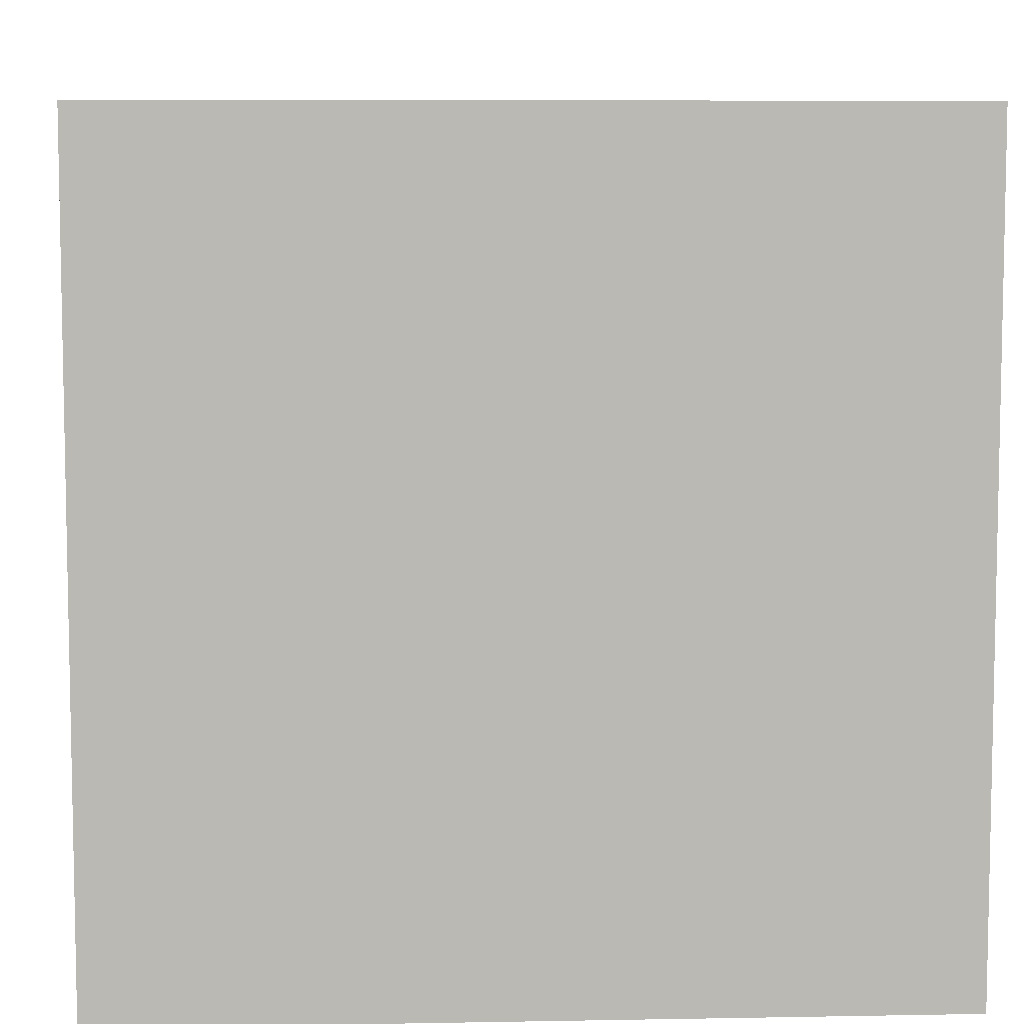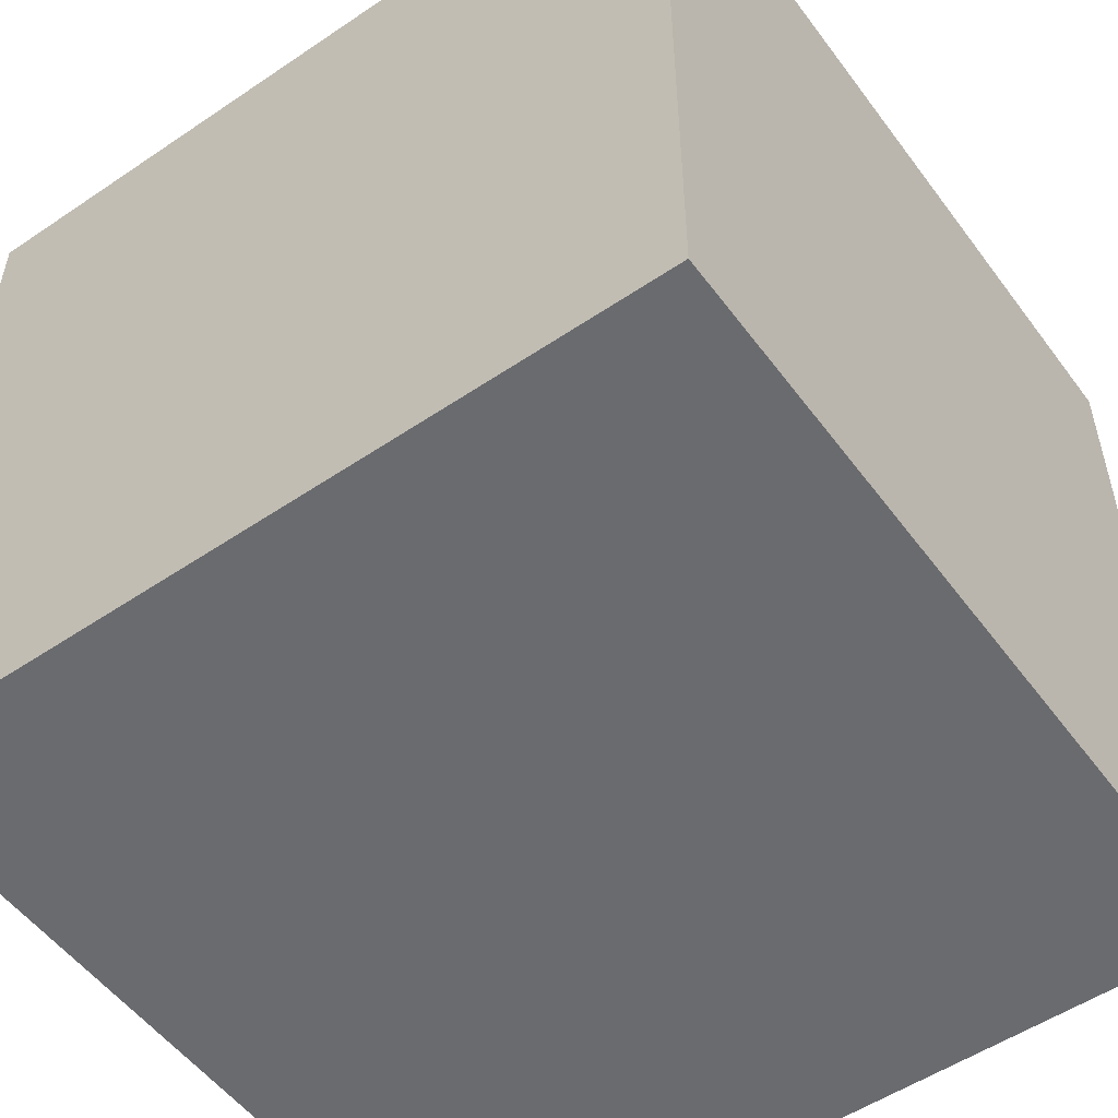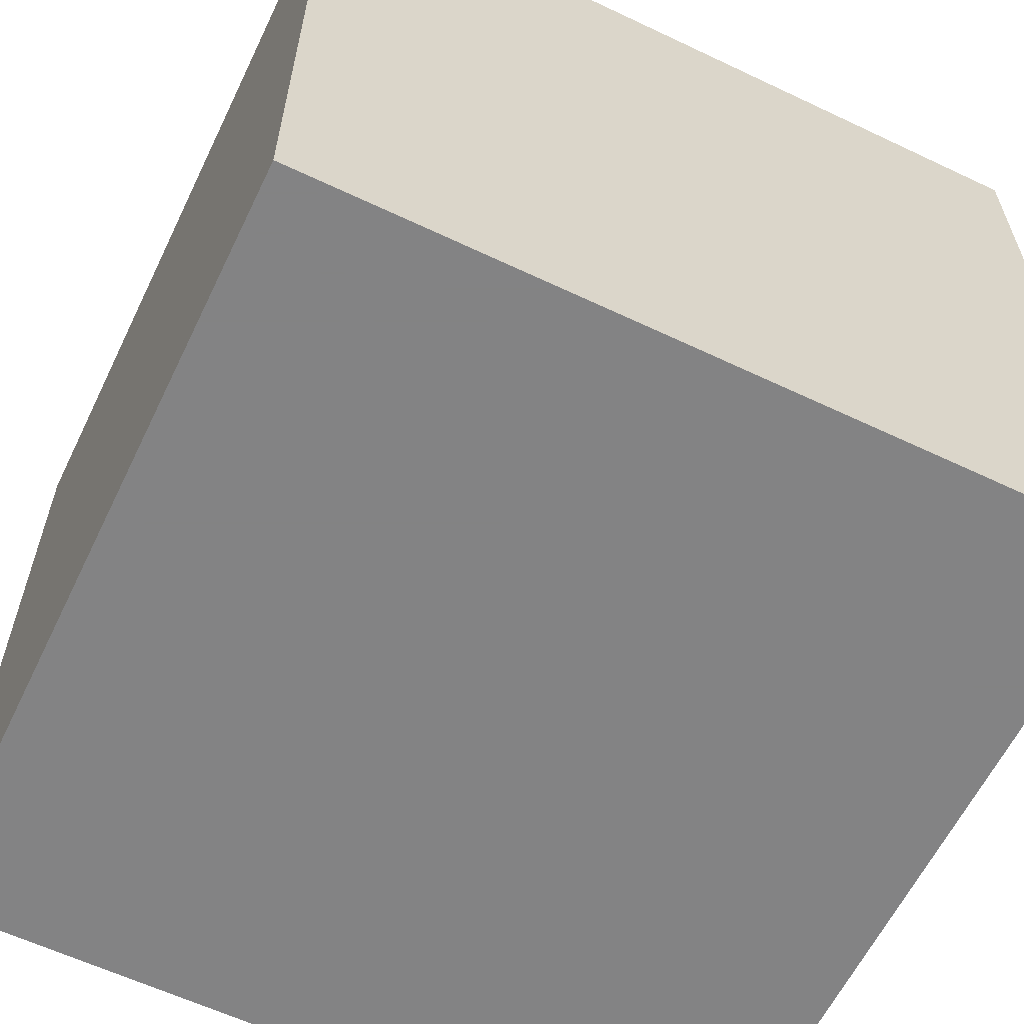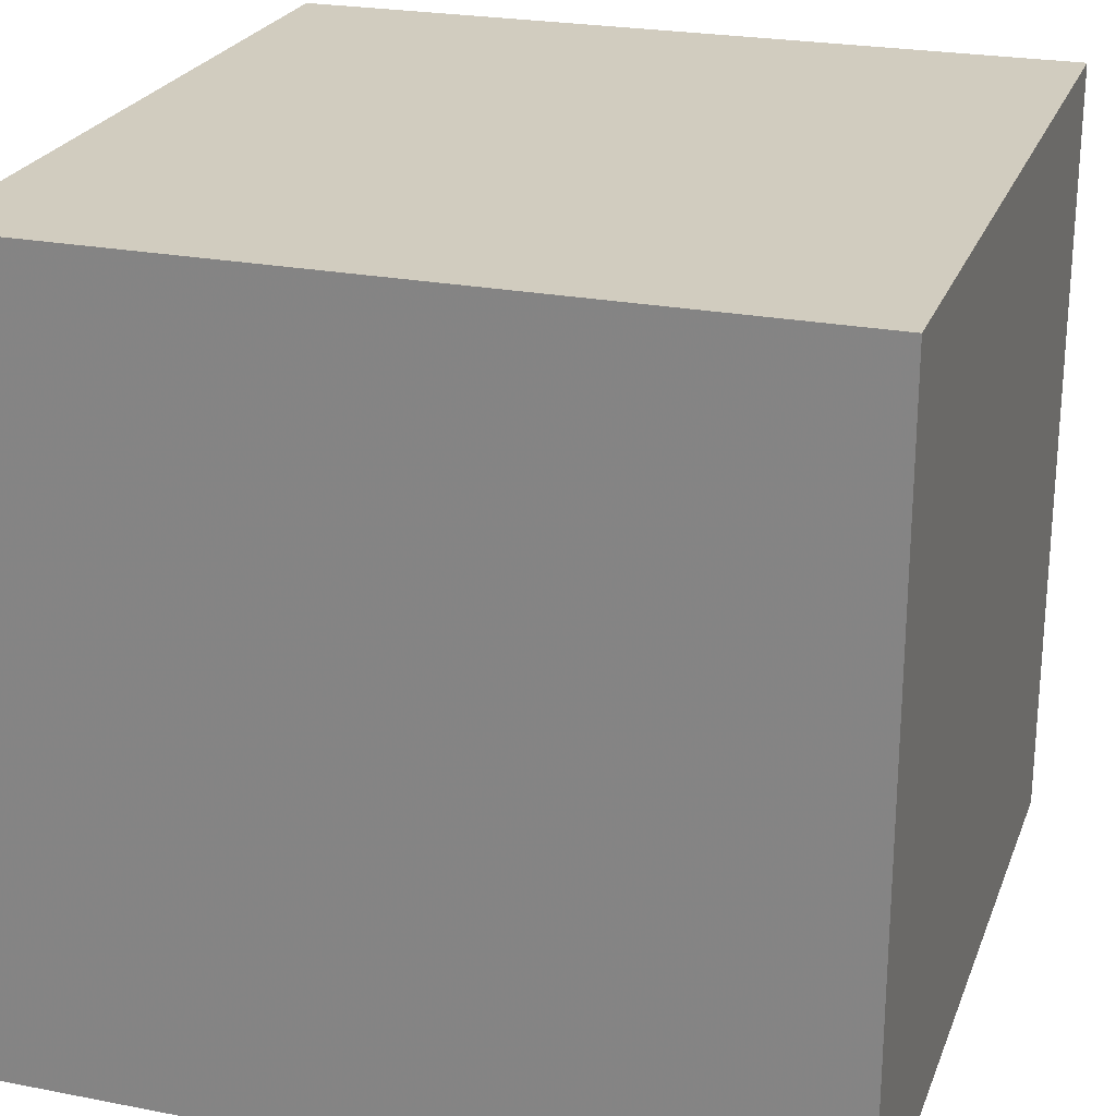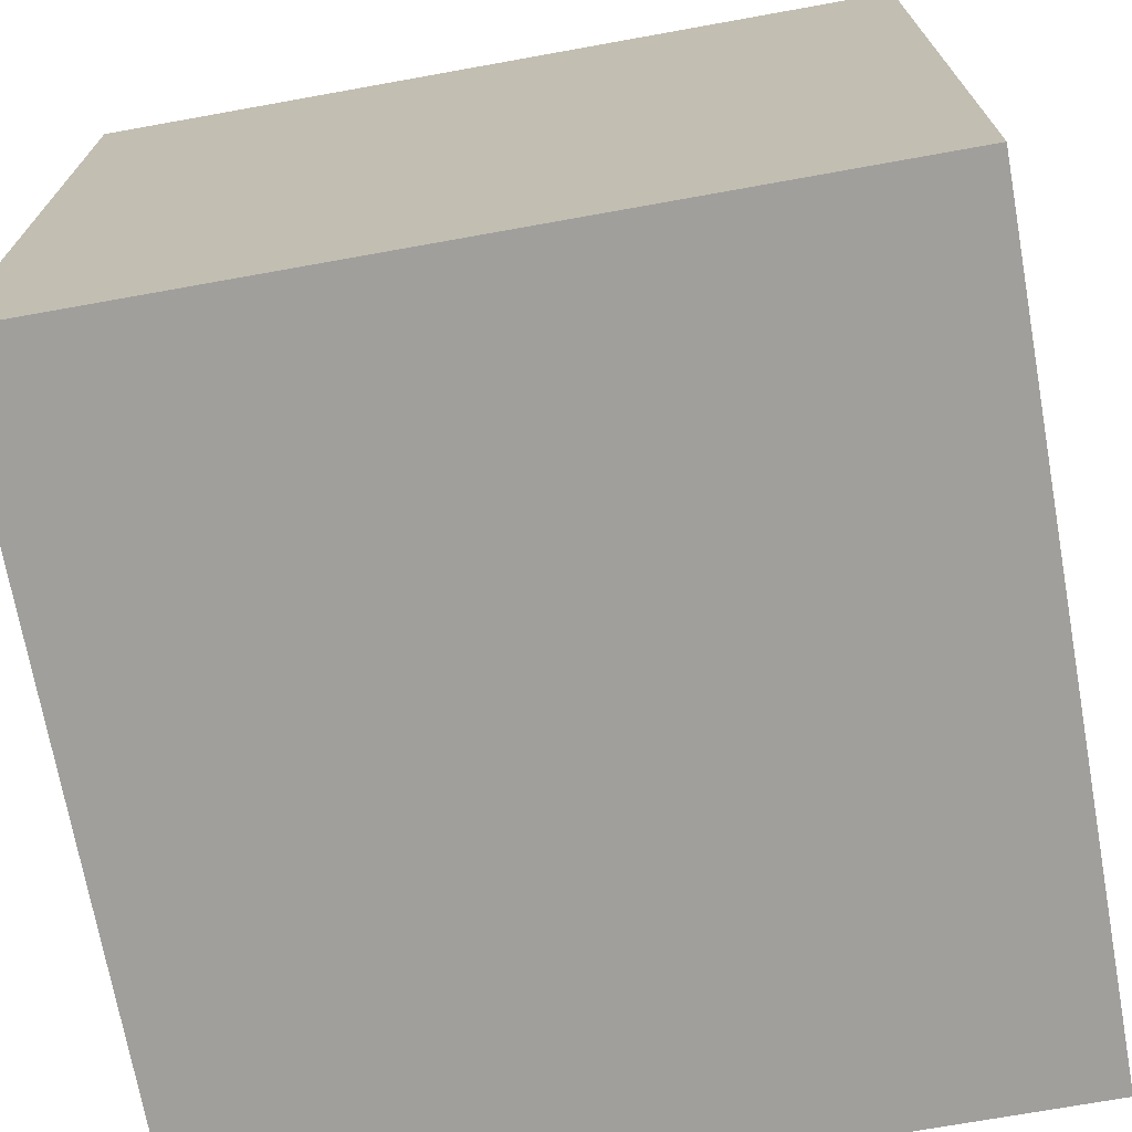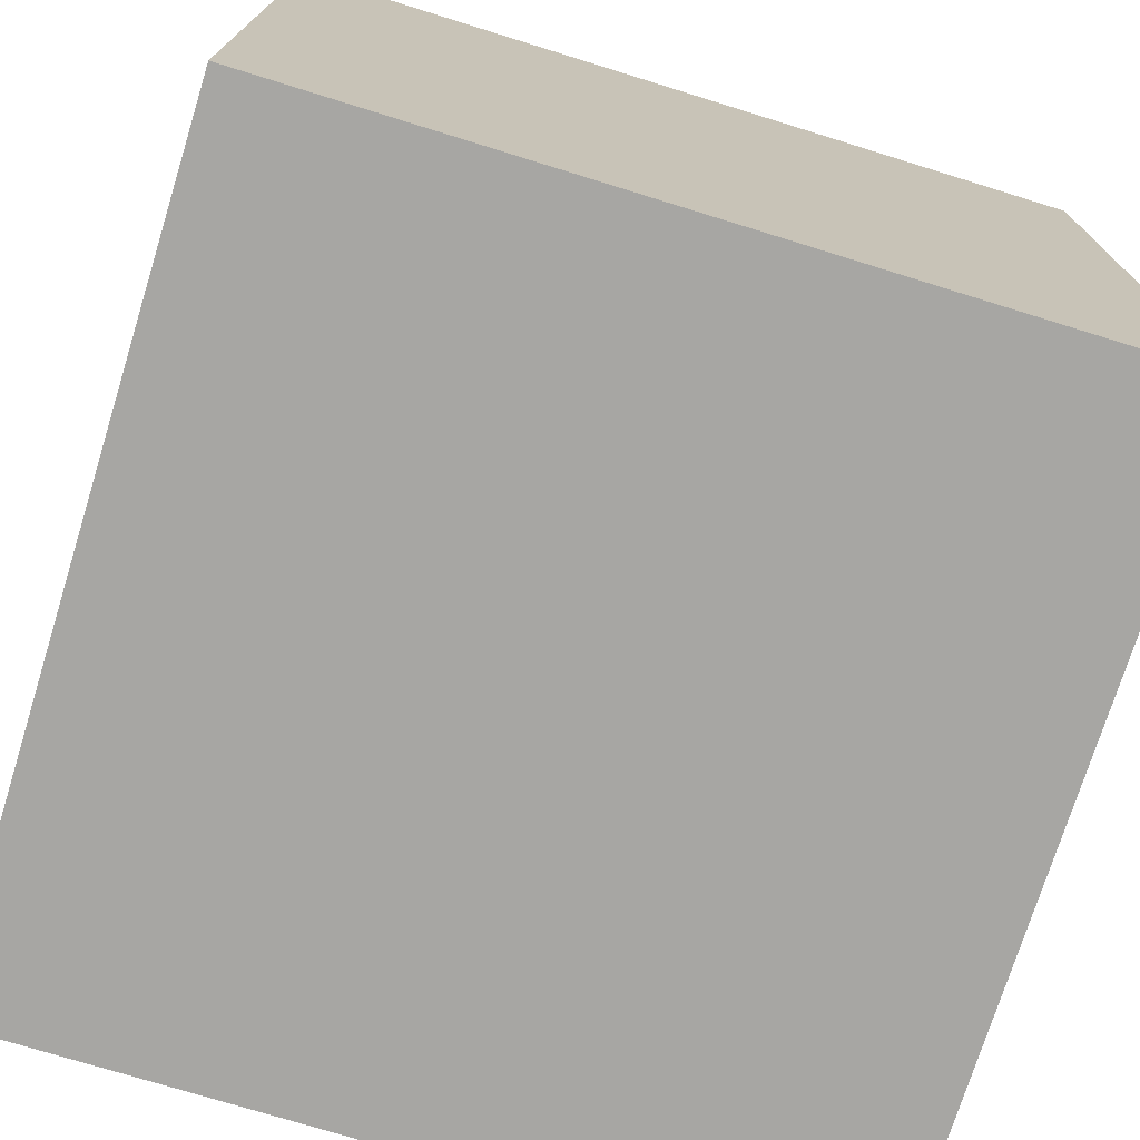
<metadata>
{"format":"obj","ext":"obj","renderer":"f3d","projection":"perspective","resolution":1024,"background":"white","views":[{"elev":7.3,"azim":177.0,"up":"+Y"},{"elev":-53.4,"azim":-54.2,"up":"+Y"},{"elev":-61.1,"azim":-25.8,"up":"+Y"},{"elev":24.1,"azim":-72.2,"up":"+Z"},{"elev":-71.2,"azim":-79.8,"up":"+Y"},{"elev":-74.1,"azim":162.8,"up":"+Y"}]}
</metadata>
<code>
o Cube_Cube.001
v -1.972 -1.972 1.972
v -1.972 -1.972 -1.972
v 1.972 -1.972 -1.972
v 1.972 -1.972 1.972
v -1.972 1.972 1.972
v -1.972 1.972 -1.972
v 1.972 1.972 -1.972
v 1.972 1.972 1.972
f 5 6 2 1
f 6 7 3 2
f 7 8 4 3
f 8 5 1 4
f 1 2 3 4
f 8 7 6 5

</code>
